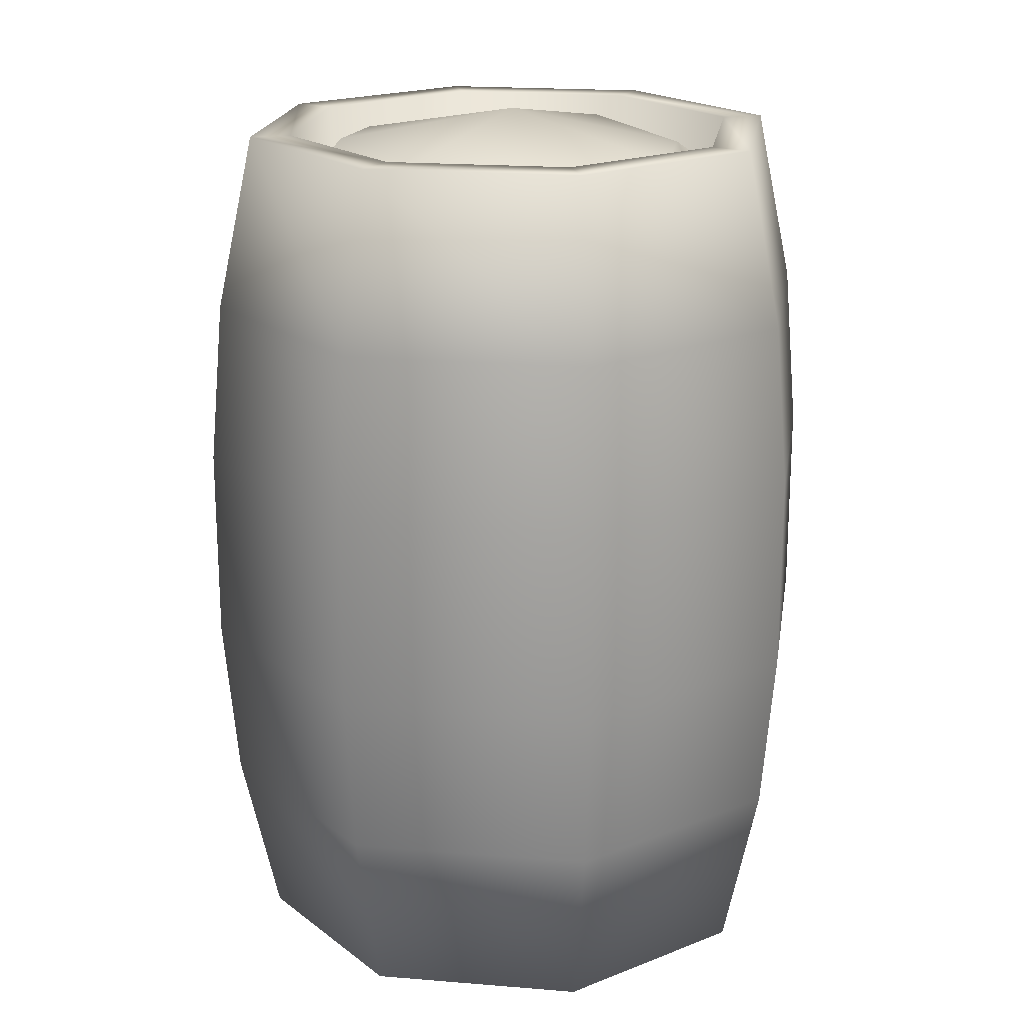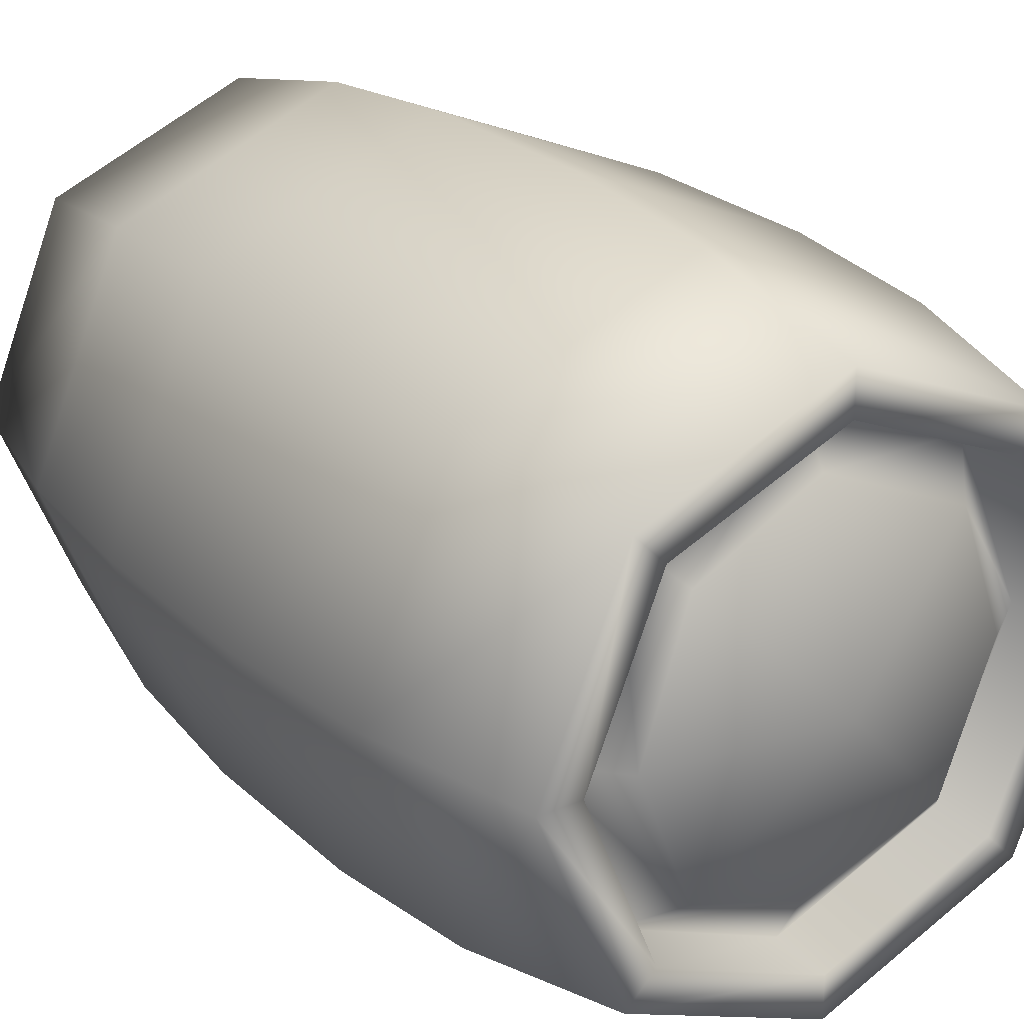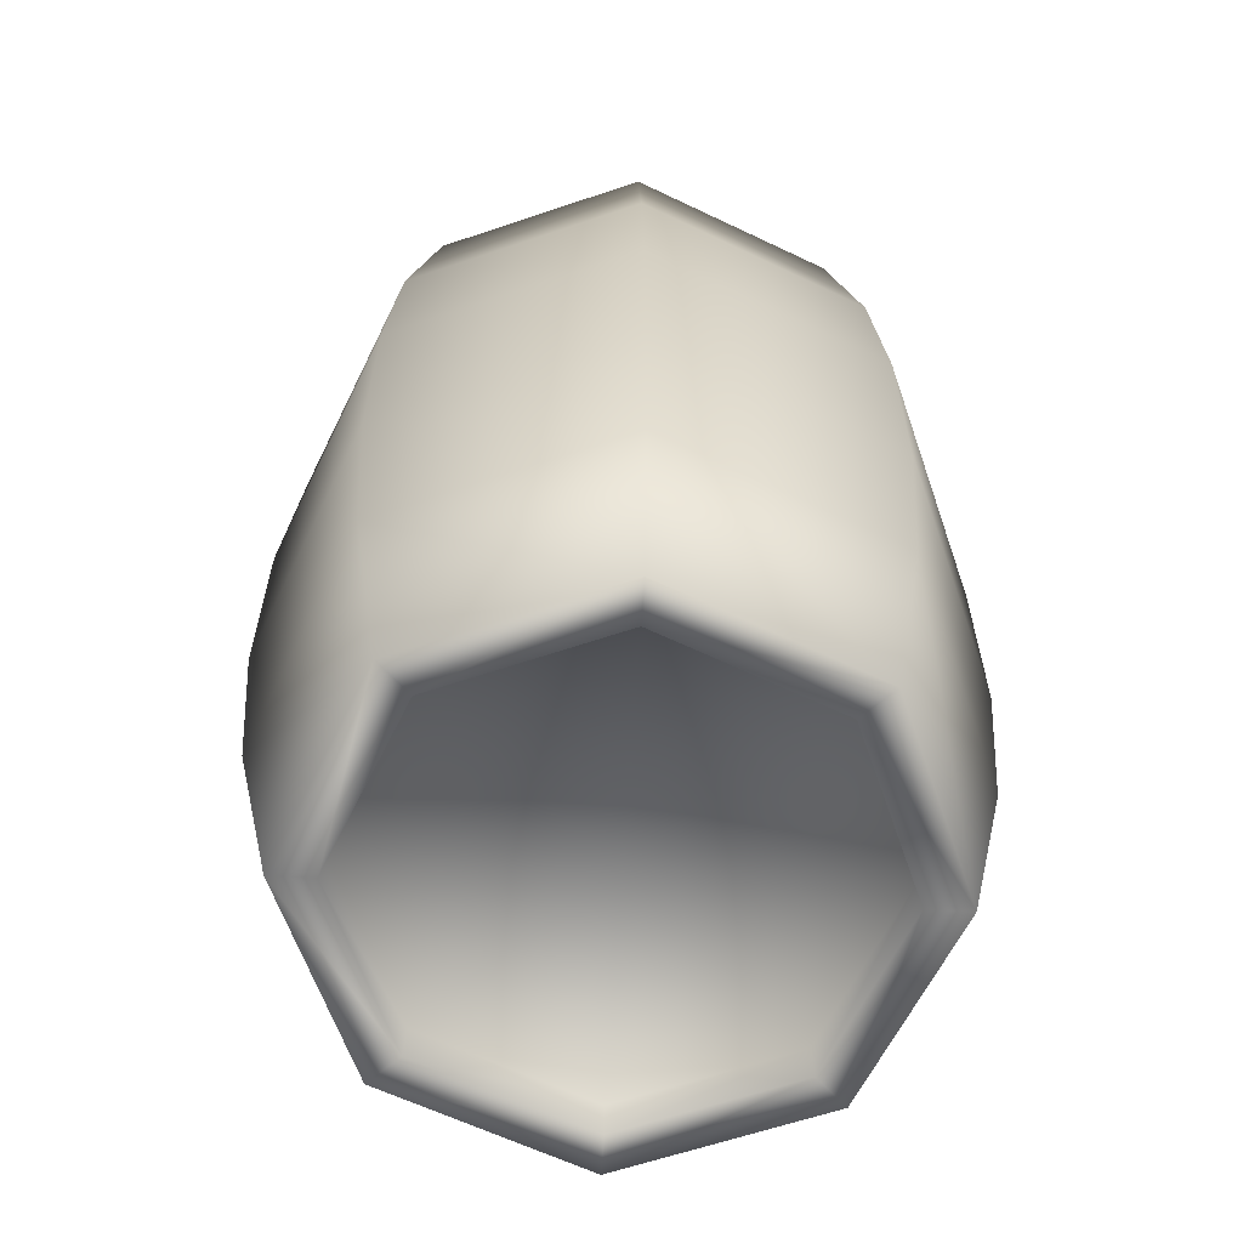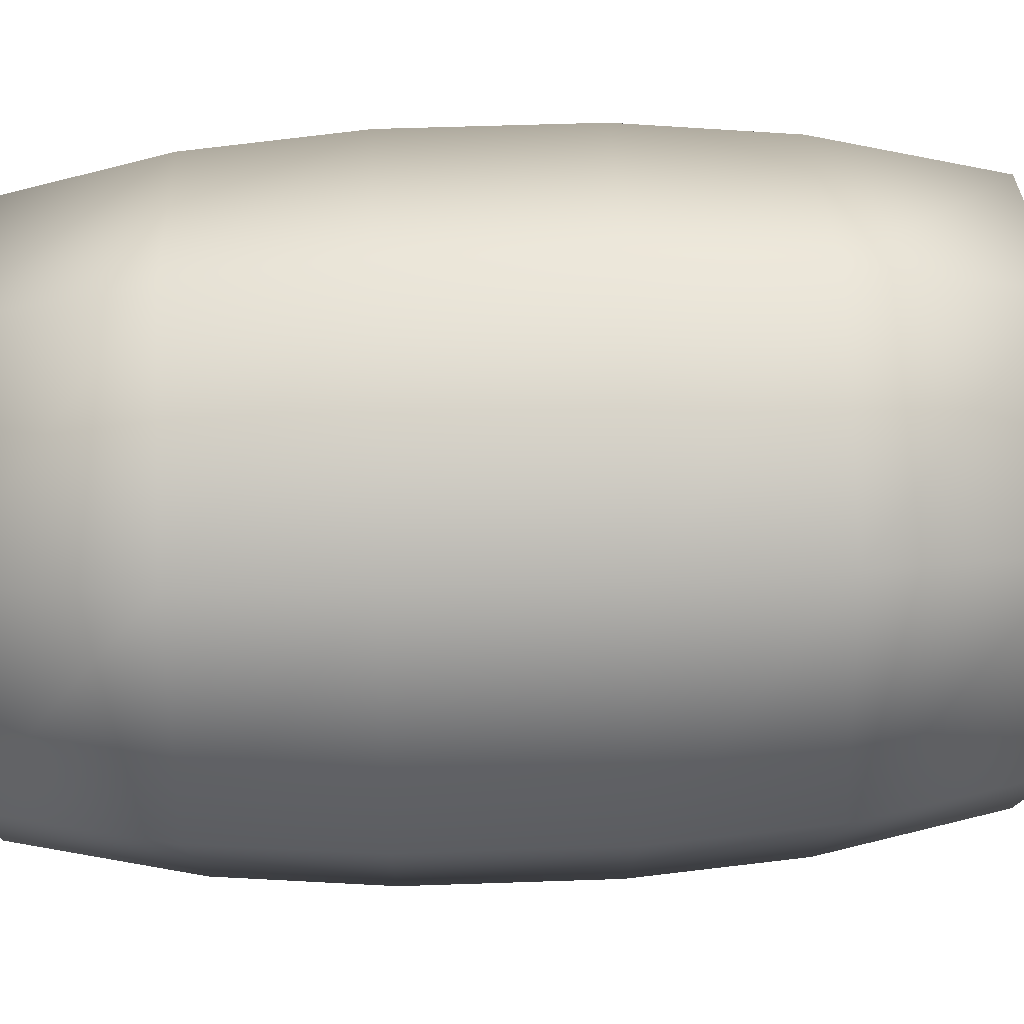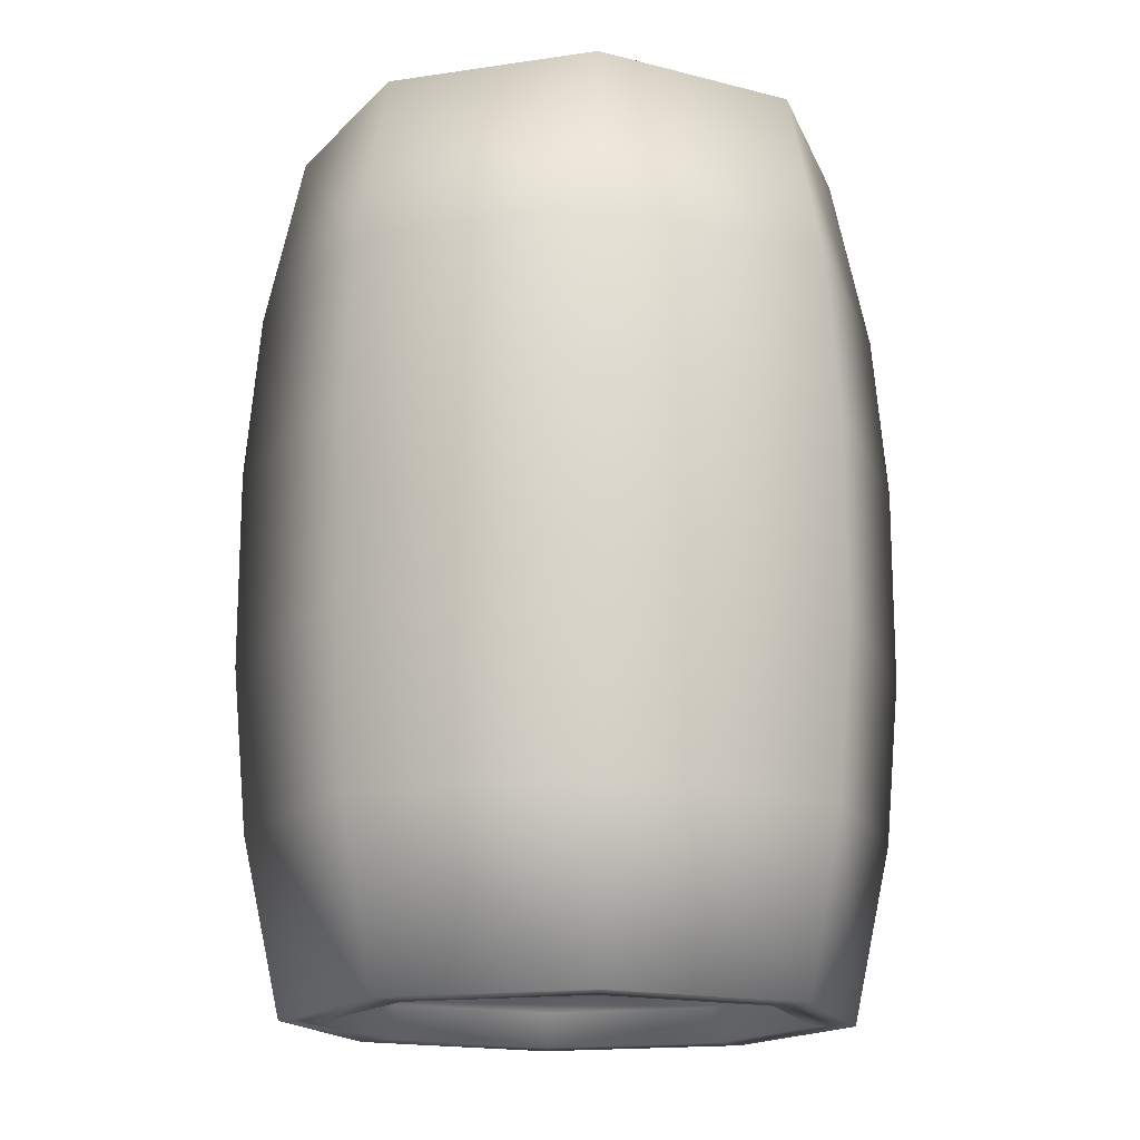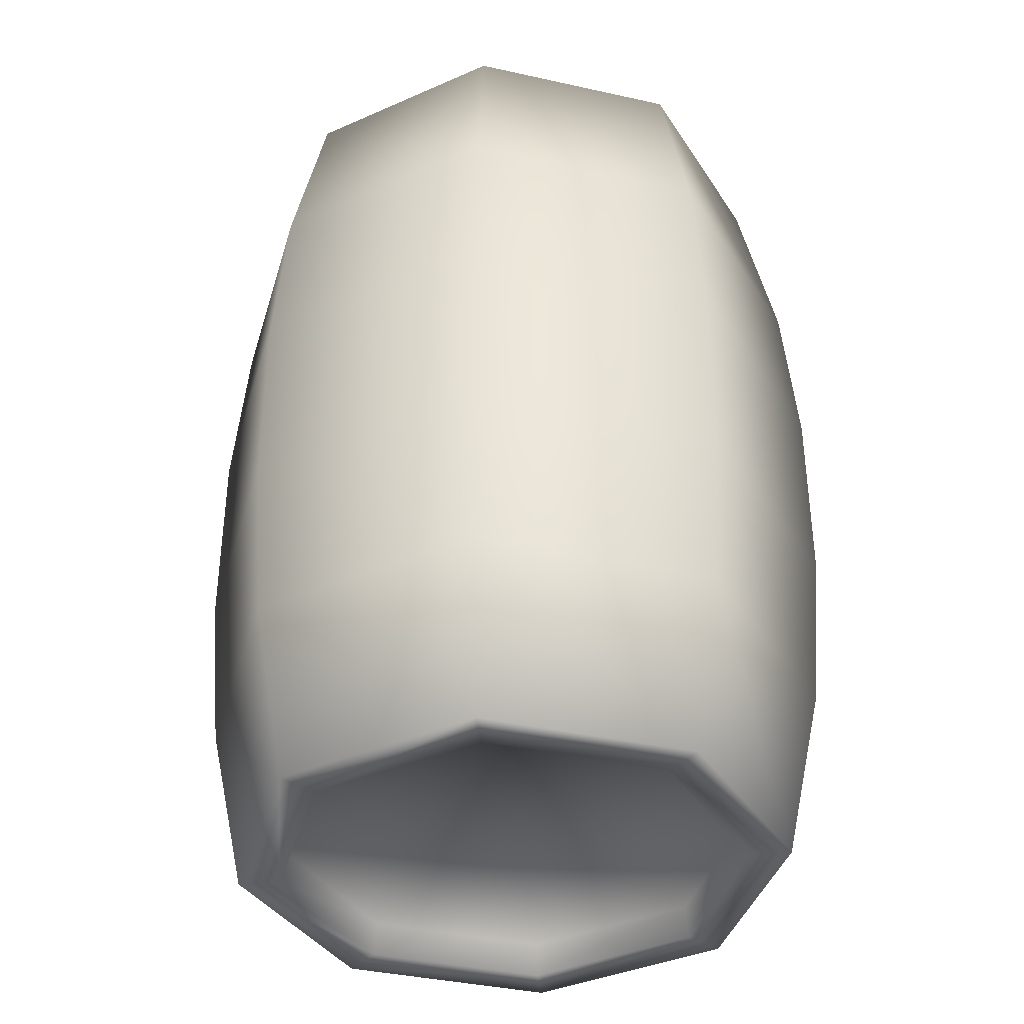
<metadata>
{"format":"obj","ext":"obj","renderer":"f3d","projection":"perspective","resolution":1024,"background":"white","views":[{"elev":19.6,"azim":166.2,"up":"+Y"},{"elev":24.6,"azim":145.5,"up":"+Z"},{"elev":-62.1,"azim":86.5,"up":"+Y"},{"elev":54.4,"azim":87.9,"up":"+Z"},{"elev":-16.3,"azim":174.5,"up":"+Y"},{"elev":-38.2,"azim":-38.3,"up":"+Y"}]}
</metadata>
<code>
o Circle.001
v 0 0 -0.2494
v -0.1763 0 -0.1763
v -0.2494 0 0
v -0.1763 0 0.1763
v 0 0 0.2494
v 0.1763 0 0.1763
v 0.2494 0 -0
v 0.1763 0 -0.1763
v 0 0.7952 -0.2494
v -0.1763 0.7952 -0.1763
v -0.2494 0.7952 0
v -0.1763 0.7952 0.1763
v 0 0.7952 0.2494
v 0.1763 0.7952 0.1763
v 0.2494 0.7952 -0
v 0.1763 0.7952 -0.1763
v 0.2007 0.159 0.2007
v 0.21 0.3082 0.21
v 0.21 0.4871 0.21
v 0.2007 0.6362 0.2007
v 0.2839 0.6362 -0
v 0.2969 0.4871 -0
v 0.2969 0.3082 -0
v 0.2839 0.159 -0
v -0.2007 0.159 0.2007
v -0.21 0.3082 0.21
v -0.21 0.4871 0.21
v -0.2007 0.6362 0.2007
v 0 0.6362 0.2839
v 0 0.4871 0.2969
v 0 0.3082 0.2969
v 0 0.159 0.2839
v -0.2007 0.159 -0.2007
v -0.21 0.3082 -0.21
v -0.21 0.4871 -0.21
v -0.2007 0.6362 -0.2007
v -0.2839 0.6362 0
v -0.2969 0.4871 0
v -0.2969 0.3082 0
v -0.2839 0.159 0
v 0.2007 0.6362 -0.2007
v 0.21 0.4871 -0.21
v 0.21 0.3082 -0.21
v 0.2007 0.159 -0.2007
v -0 0.159 -0.2839
v -0 0.3082 -0.2969
v -0 0.4871 -0.2969
v -0 0.6362 -0.2839
v -0.1498 0 -0.1498
v 0 0 -0.2118
v -0.2118 0 0
v -0.1498 0 0.1498
v 0 0 0.2118
v 0.1498 0 0.1498
v 0.2118 0 -0
v 0.1498 0 -0.1498
v -0.1498 0.7952 -0.1498
v 0 0.7952 -0.2118
v -0.2118 0.7952 0
v -0.1498 0.7952 0.1498
v 0 0.7952 0.2118
v 0.1498 0.7952 0.1498
v 0.2118 0.7952 -0
v 0.1498 0.7952 -0.1498
v -0.1482 0.03161 -0.1482
v 0 0.03161 -0.2095
v -0.2095 0.03161 0
v -0.1482 0.03161 0.1482
v 0 0.03161 0.2095
v 0.1482 0.03161 0.1482
v 0.2095 0.03161 -0
v 0.1482 0.03161 -0.1482
v -0.1482 0.741 -0.1482
v 0 0.741 -0.2095
v -0.2095 0.741 0
v -0.1482 0.741 0.1482
v 0 0.741 0.2095
v 0.1482 0.741 0.1482
v 0.2095 0.741 -0
v 0.1482 0.741 -0.1482
v 0 0.03161 -0
v -0.1166 0.7758 -0.1166
v 0 0.767 -0.165
v -0.165 0.7735 0
v -0.1166 0.7825 0.1166
v 0 0.7676 0.165
v 0.1166 0.78 0.1166
v 0.165 0.7902 -0
v 0.1166 0.7876 -0.1166
v 0 0.8125 -0
f 21 15 14 20
f 29 13 12 28
f 37 11 10 36
f 41 16 15 21
f 20 14 13 29
f 28 12 11 37
f 36 10 9 48
f 48 9 16 41
f 1 45 44 8
f 45 46 43 44
f 46 47 42 43
f 47 48 41 42
f 2 33 45 1
f 33 34 46 45
f 34 35 47 46
f 35 36 48 47
f 4 25 40 3
f 25 26 39 40
f 26 27 38 39
f 27 28 37 38
f 6 17 32 5
f 17 18 31 32
f 18 19 30 31
f 19 20 29 30
f 8 44 24 7
f 44 43 23 24
f 43 42 22 23
f 42 41 21 22
f 3 40 33 2
f 40 39 34 33
f 39 38 35 34
f 38 37 36 35
f 5 32 25 4
f 32 31 26 25
f 31 30 27 26
f 30 29 28 27
f 7 24 17 6
f 24 23 18 17
f 23 22 19 18
f 22 21 20 19
f 15 16 64 63
f 8 7 55 56
f 50 56 72 66
f 63 64 80 79
f 1 8 56 50
f 2 1 50 49
f 16 9 58 64
f 9 10 57 58
f 3 2 49 51
f 10 11 59 57
f 4 3 51 52
f 11 12 60 59
f 5 4 52 53
f 12 13 61 60
f 6 5 53 54
f 13 14 62 61
f 7 6 54 55
f 14 15 63 62
f 65 66 81
f 76 77 86 85
f 49 50 66 65
f 64 58 74 80
f 58 57 73 74
f 51 49 65 67
f 57 59 75 73
f 52 51 67 68
f 59 60 76 75
f 53 52 68 69
f 60 61 77 76
f 54 53 69 70
f 61 62 78 77
f 55 54 70 71
f 62 63 79 78
f 56 55 71 72
f 72 71 81
f 78 79 88 87
f 80 74 83 89
f 74 73 82 83
f 75 76 85 84
f 77 78 87 86
f 79 80 89 88
f 73 75 84 82
f 67 65 81
f 69 68 81
f 71 70 81
f 66 72 81
f 70 69 81
f 68 67 81
f 85 86 90
f 82 84 90
f 88 89 90
f 86 87 90
f 84 85 90
f 83 82 90
f 89 83 90
f 87 88 90

</code>
